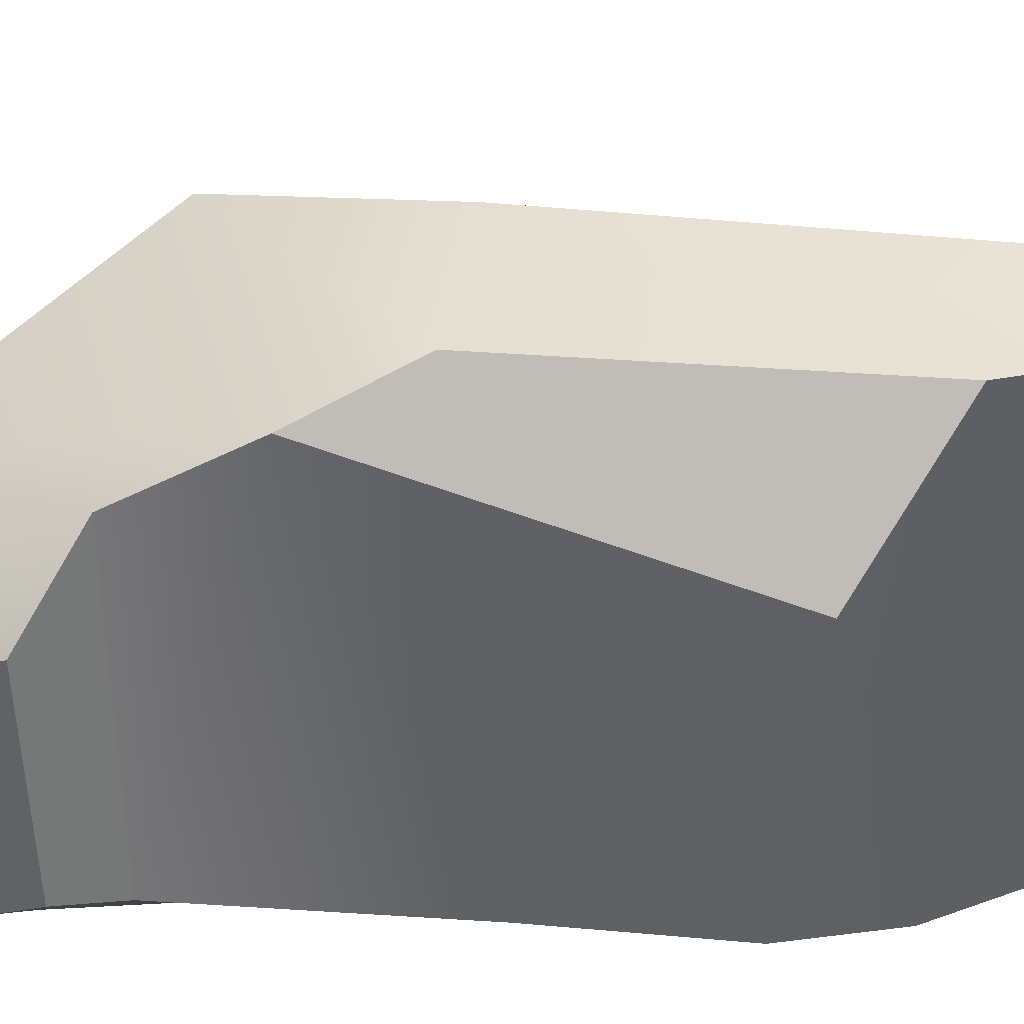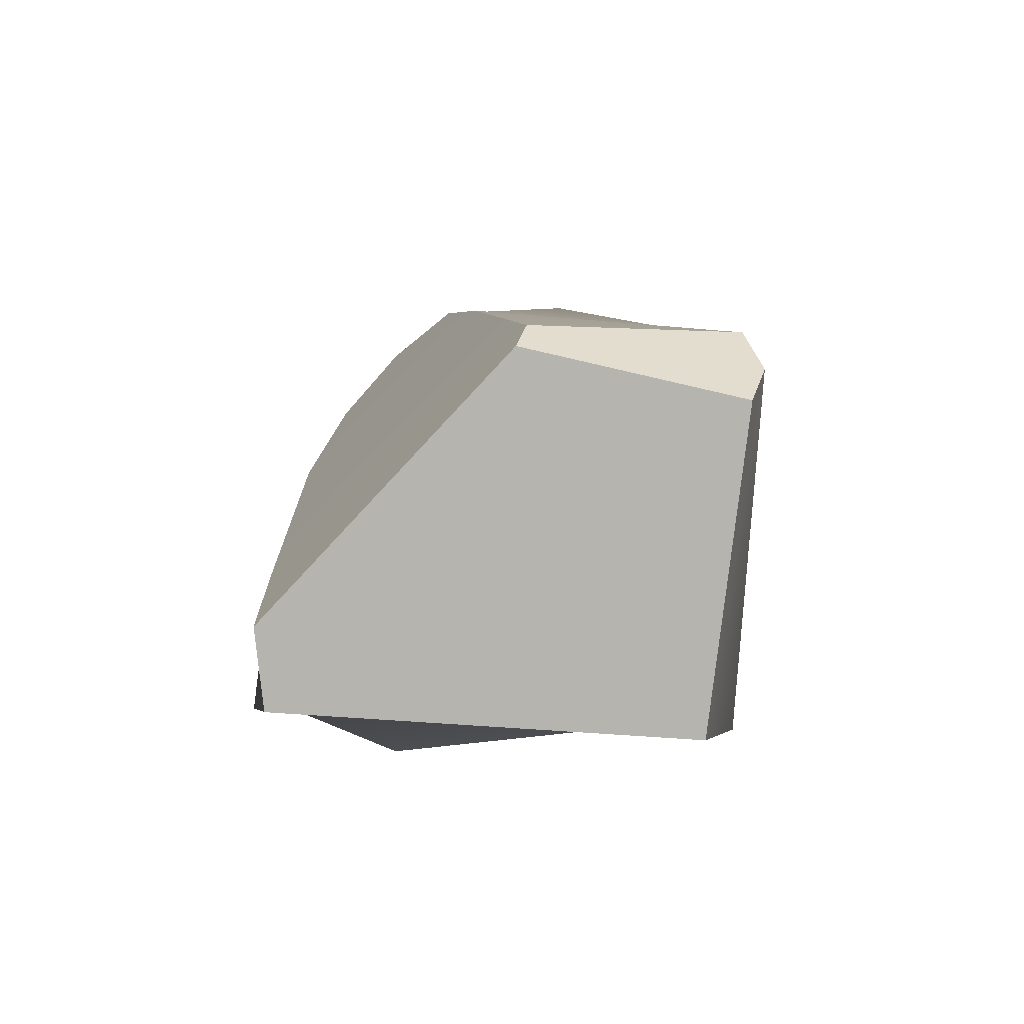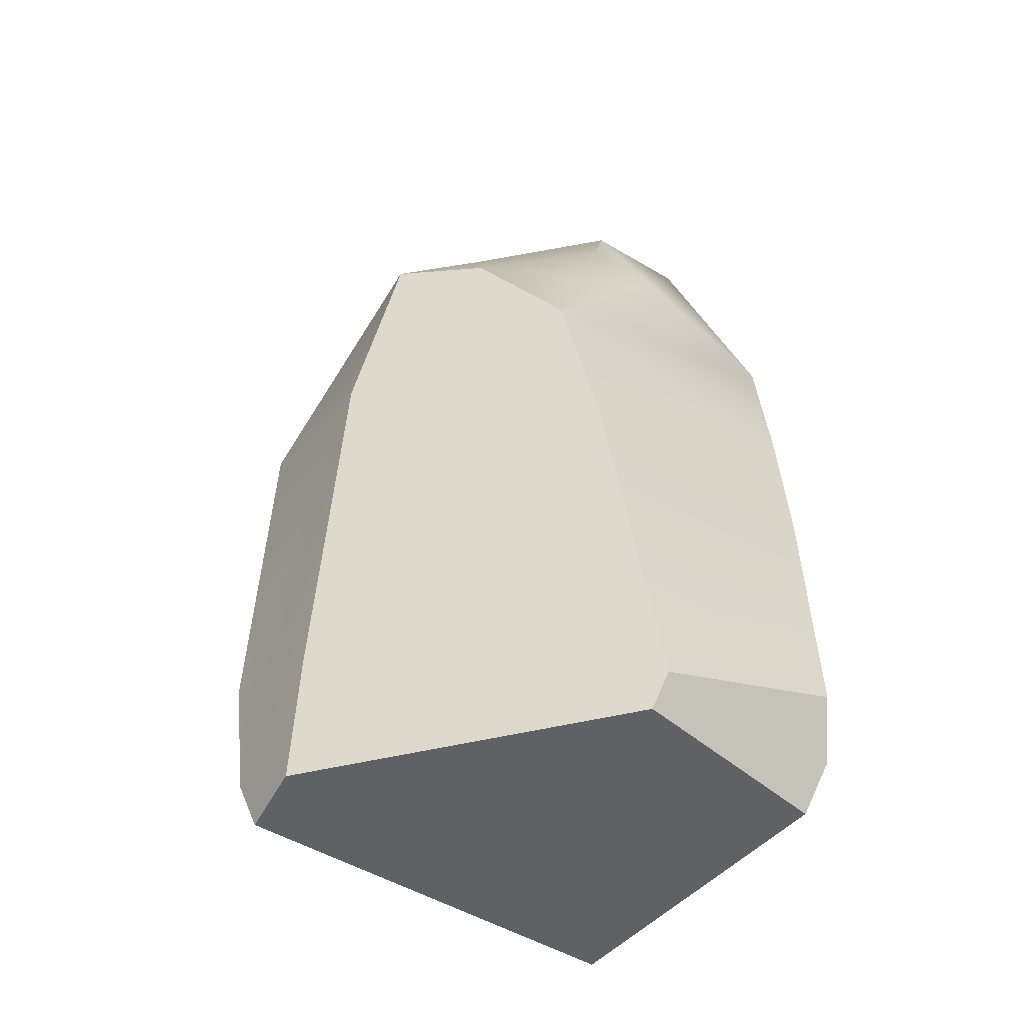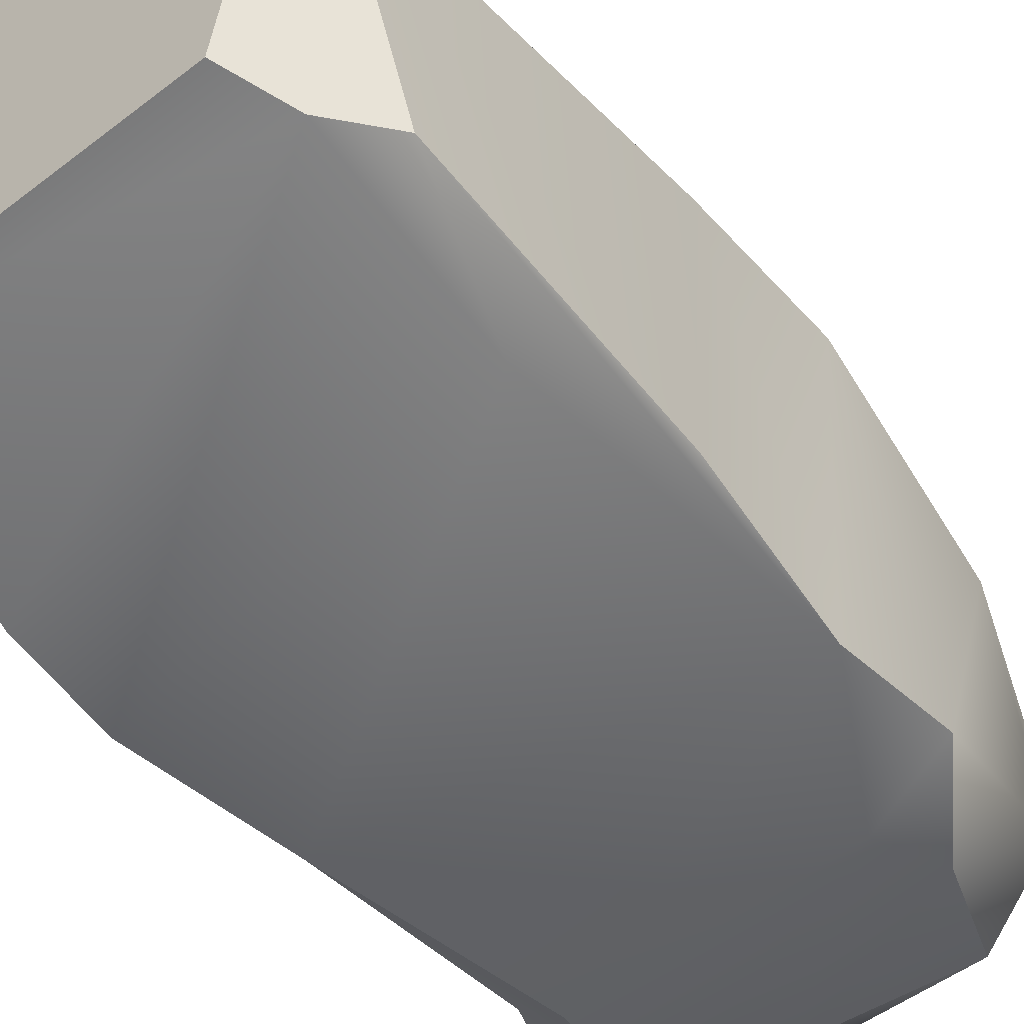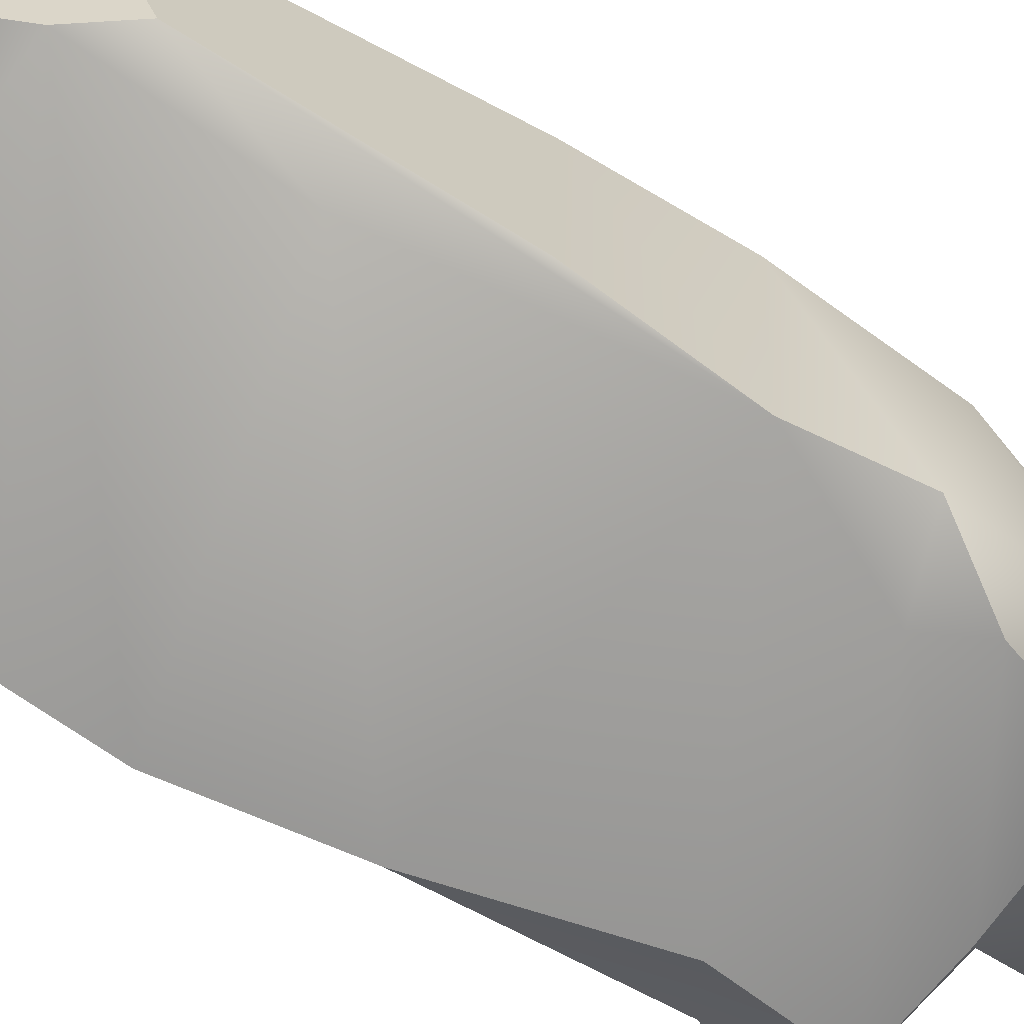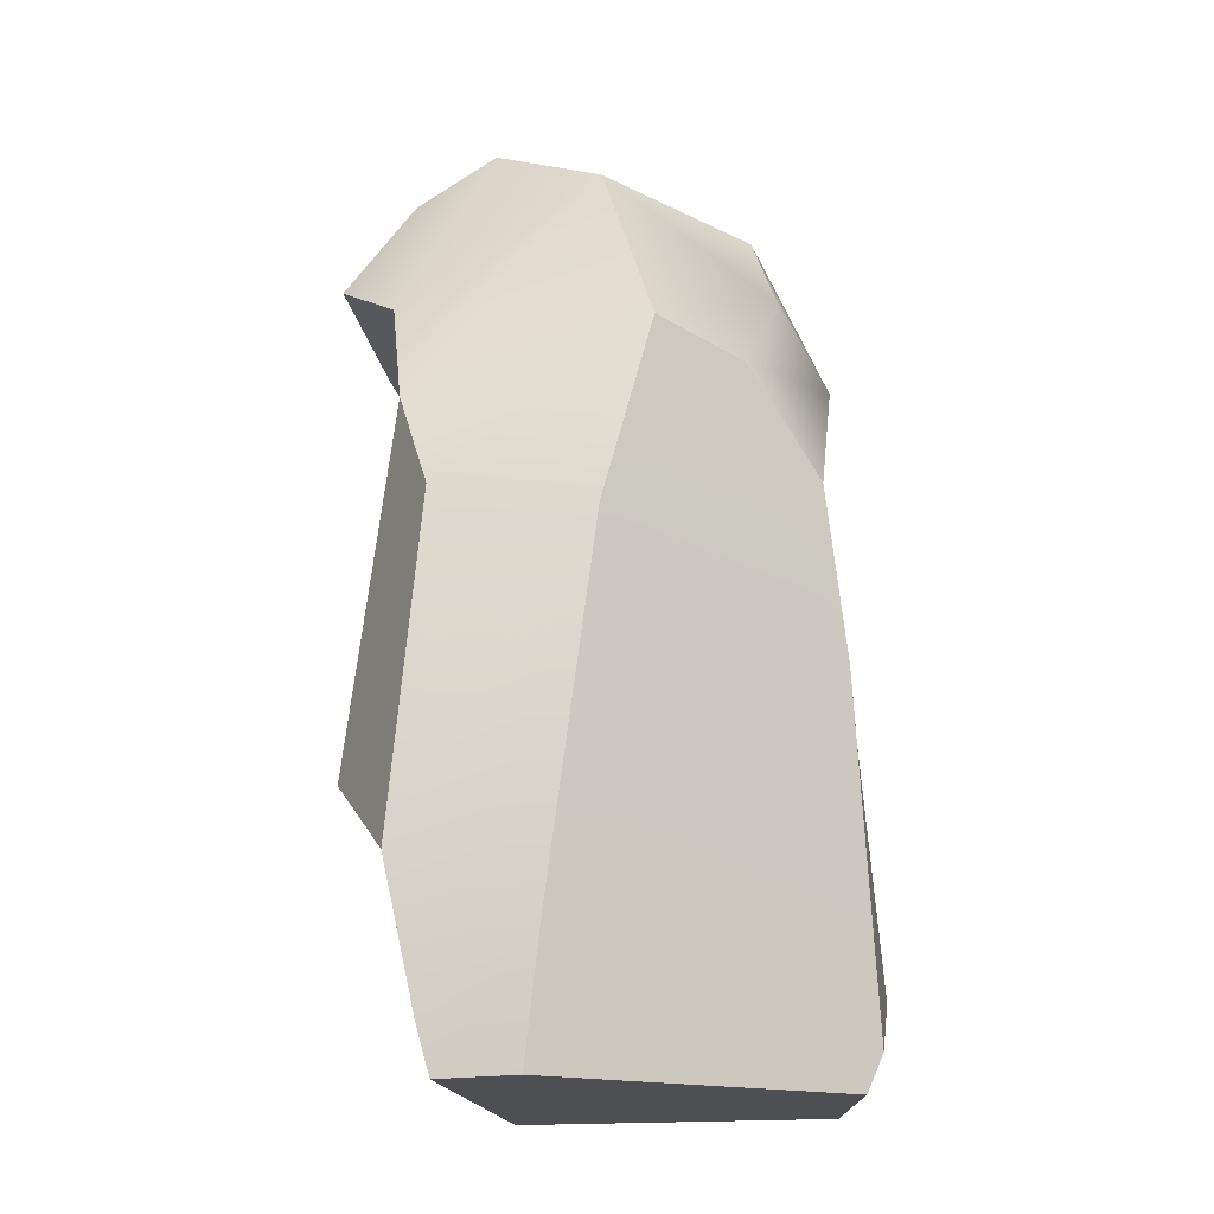
<metadata>
{"format":"obj","ext":"obj","renderer":"f3d","projection":"perspective","resolution":1024,"background":"white","views":[{"elev":40.2,"azim":-90.1,"up":"+Z"},{"elev":-79.8,"azim":86.6,"up":"+Y"},{"elev":-46.7,"azim":54.7,"up":"+Y"},{"elev":-51.1,"azim":42.0,"up":"+Z"},{"elev":-69.3,"azim":63.2,"up":"+Z"},{"elev":-18.0,"azim":8.3,"up":"+Y"}]}
</metadata>
<code>
o Cube_low
v 185 7.298 -24.74
v 184.8 7.828 -24.25
v 184.3 6.582 -22.64
v 185.4 7.85 -24.25
v 185.9 7.417 -24.74
v 186 7.479 -24.55
v 186.4 7.34 -24.39
v 186.8 6.417 -23.86
v 184.3 5.011 -24.88
v 184.3 7.118 -24.85
v 184.1 6.542 -24.5
v 184.6 6.282 -25.03
v 186.8 4.471 -24.9
v 186.2 6.302 -25.03
v 186.7 6.2 -24.88
v 186.3 6.655 -25.03
v 186.7 5.466 -24.99
v 184.4 5.906 -22.36
v 184.6 5.295 -22.13
v 184.3 3.947 -25.03
v 184 3.81 -22.9
v 184.5 3.273 -22.13
v 184.7 2.381 -22.13
v 186.6 3.65 -25.02
v 184.4 3.309 -25.03
v 187 2.82 -24.83
v 186.8 2.479 -24.93
v 184.8 7.923 -23.33
v 185.4 7.708 -23.26
v 186.9 4.496 -23.25
v 186.8 5.524 -23.05
v 185.6 5.138 -22.13
v 185.3 2.93 -22.13
v 187 2.367 -23.57
v 186.3 7.44 -23.8
v 186.5 6.914 -23.59
v 185.9 6.295 -22.29
v 186.4 6.125 -22.66
v 184.7 2.104 -22.22
v 184.7 2.115 -24.72
v 185.2 2.109 -22.14
v 184.7 2.11 -23.6
v 186.6 2.136 -24.83
v 186.9 2.132 -23.52
v 183.9 6.891 -23.01
v 183.9 6.863 -24.33
v 184.1 7.127 -24.57
v 184.2 7.697 -23.5
f 11 10 12 9
f 29 4 2 28
f 5 1 2
f 15 17 14 16
f 36 35 29 37 38
f 16 7 15
f 1 5 16 14
f 37 18 19 32
f 18 3 11 9
f 32 19 22 23 33
f 22 21 20 25
f 15 8 31 17
f 38 31 8 36
f 21 22 19 18
f 10 47 48 28
f 17 31 30 13
f 13 30 34 26
f 44 41 39 42
f 39 23 42
f 30 32 33 34
f 15 7 8
f 30 31 38 37 32
f 29 28 3 18 37
f 8 7 35 36
f 35 4 29
f 27 43 40 25
f 34 44 43 27 26
f 34 33 41 44
f 23 22 25 40 42
f 33 23 39 41
f 43 44 42 40
f 9 17 24 20
f 27 25 20 24
f 26 27 24 17 13
f 12 14 17 9
f 10 1 14 12
f 1 10 28 2
f 21 18 9 20
f 5 6 7 16
f 6 5 2 4
f 7 6 4 35
f 47 46 45 48
f 11 46 47 10
f 3 45 46 11
f 28 48 45 3

</code>
